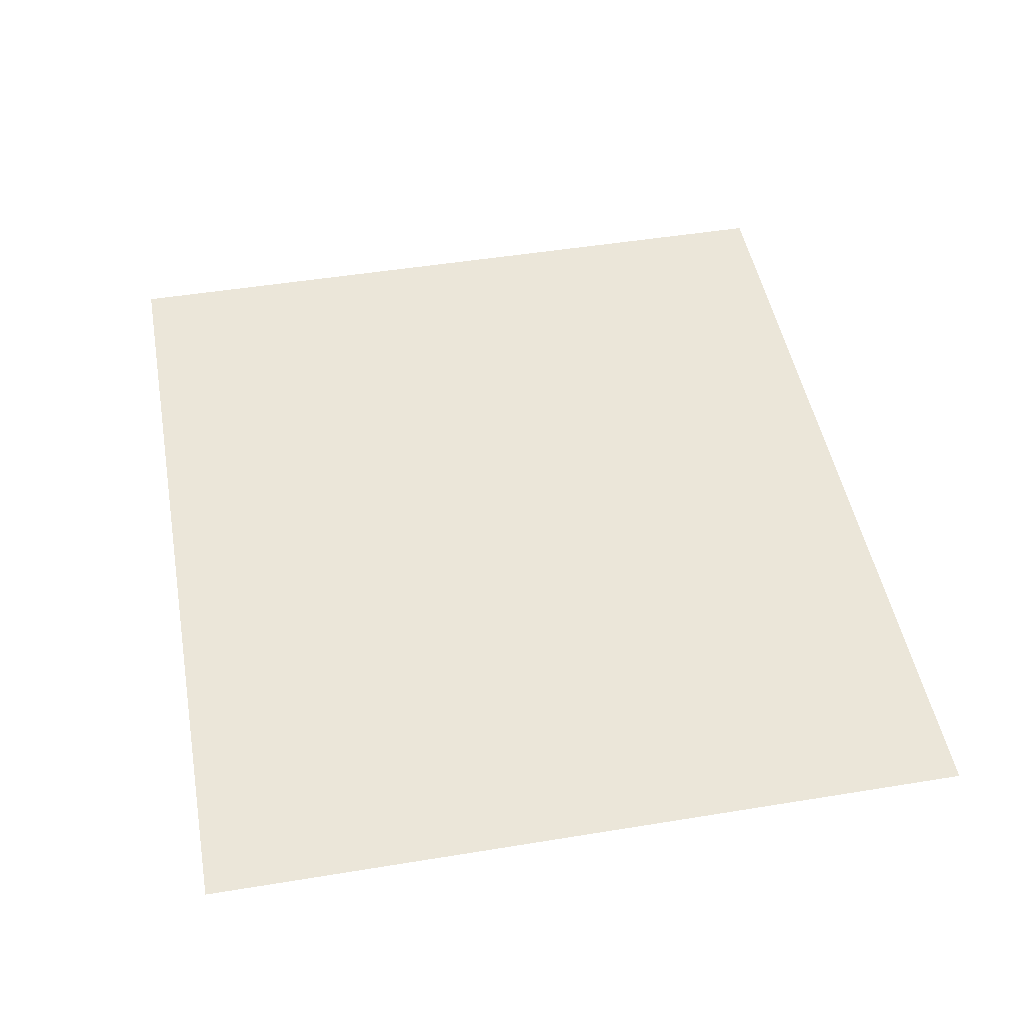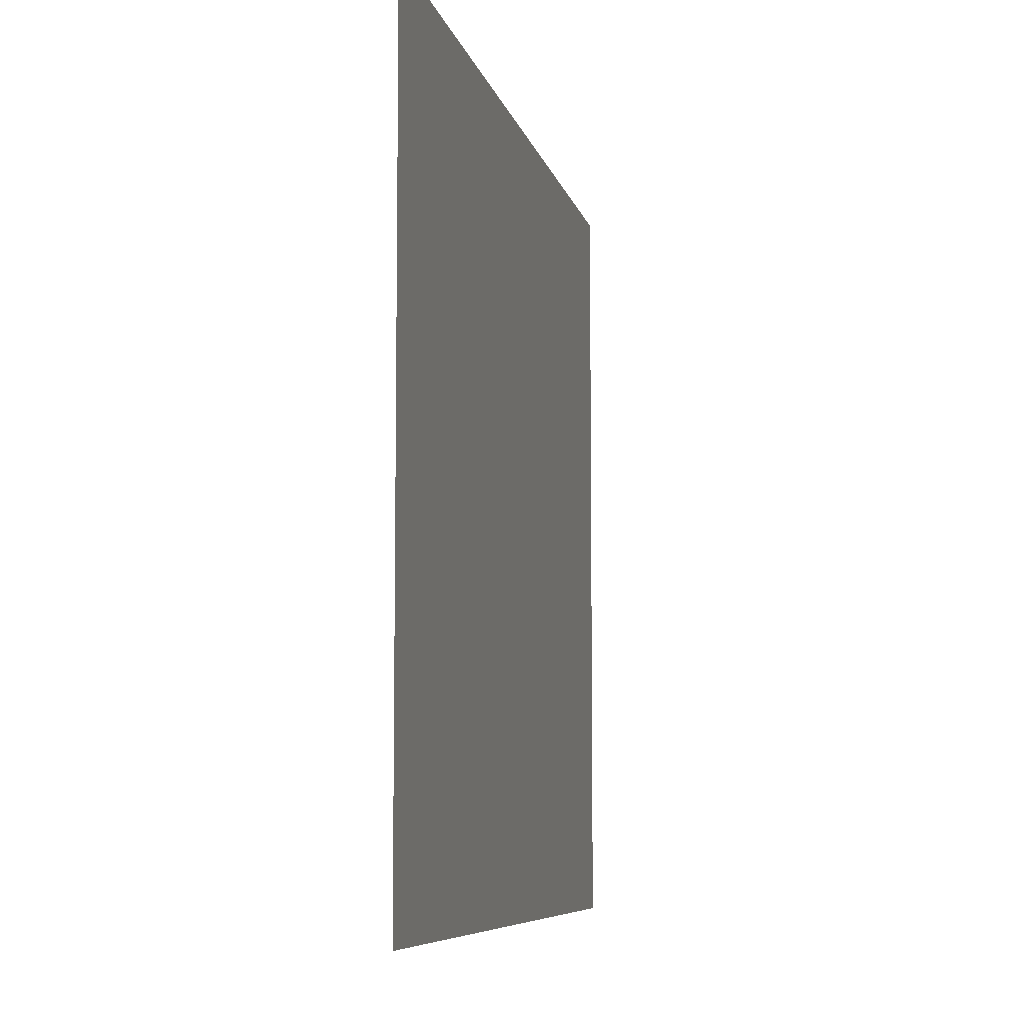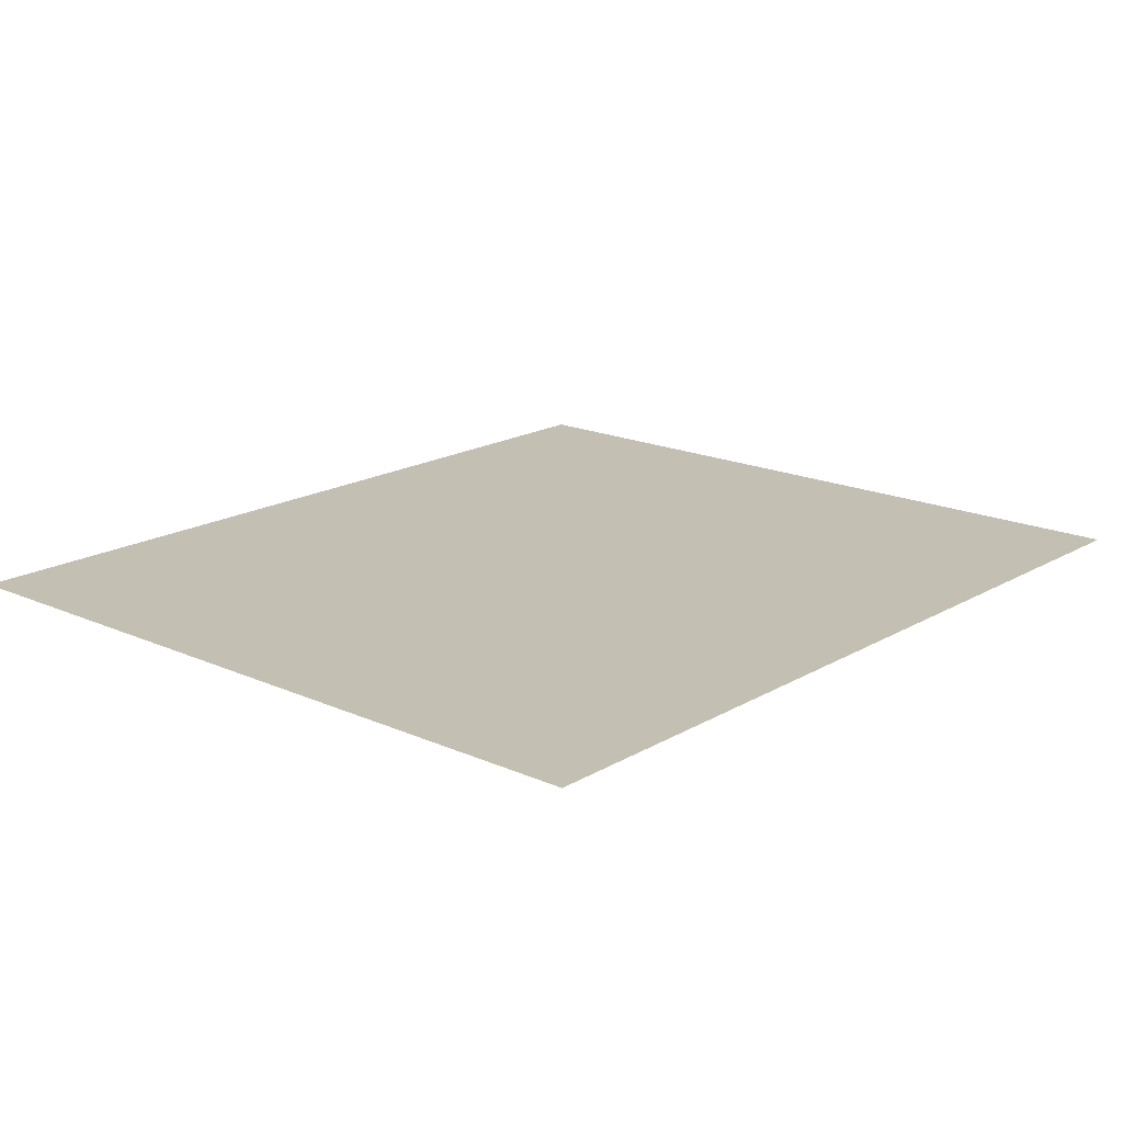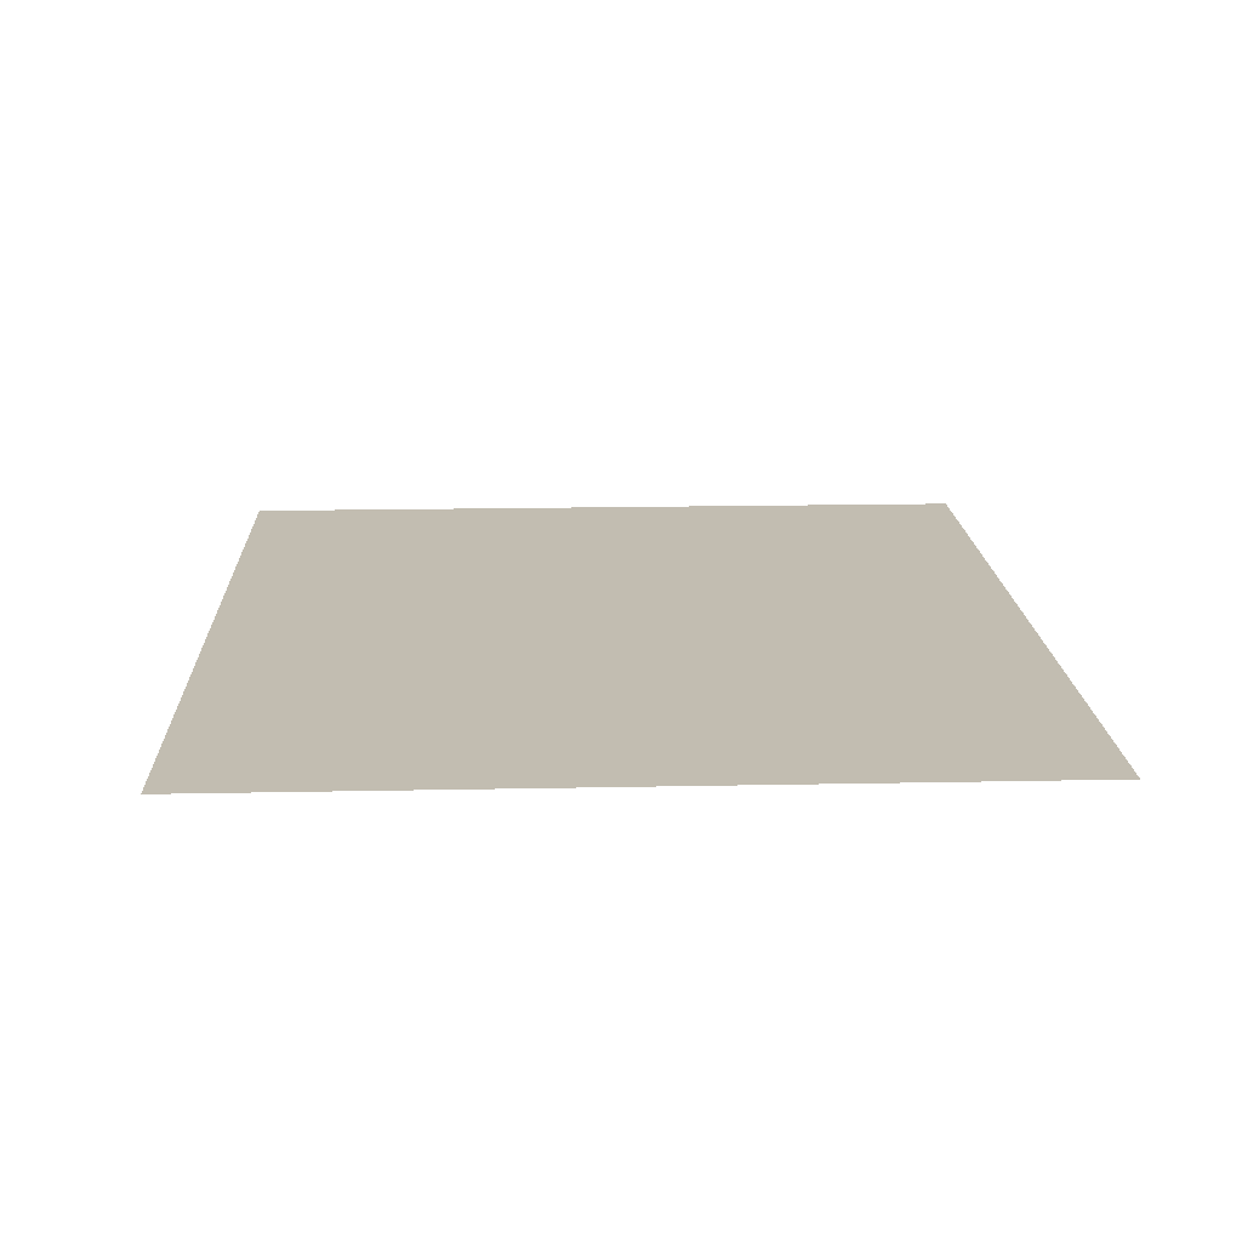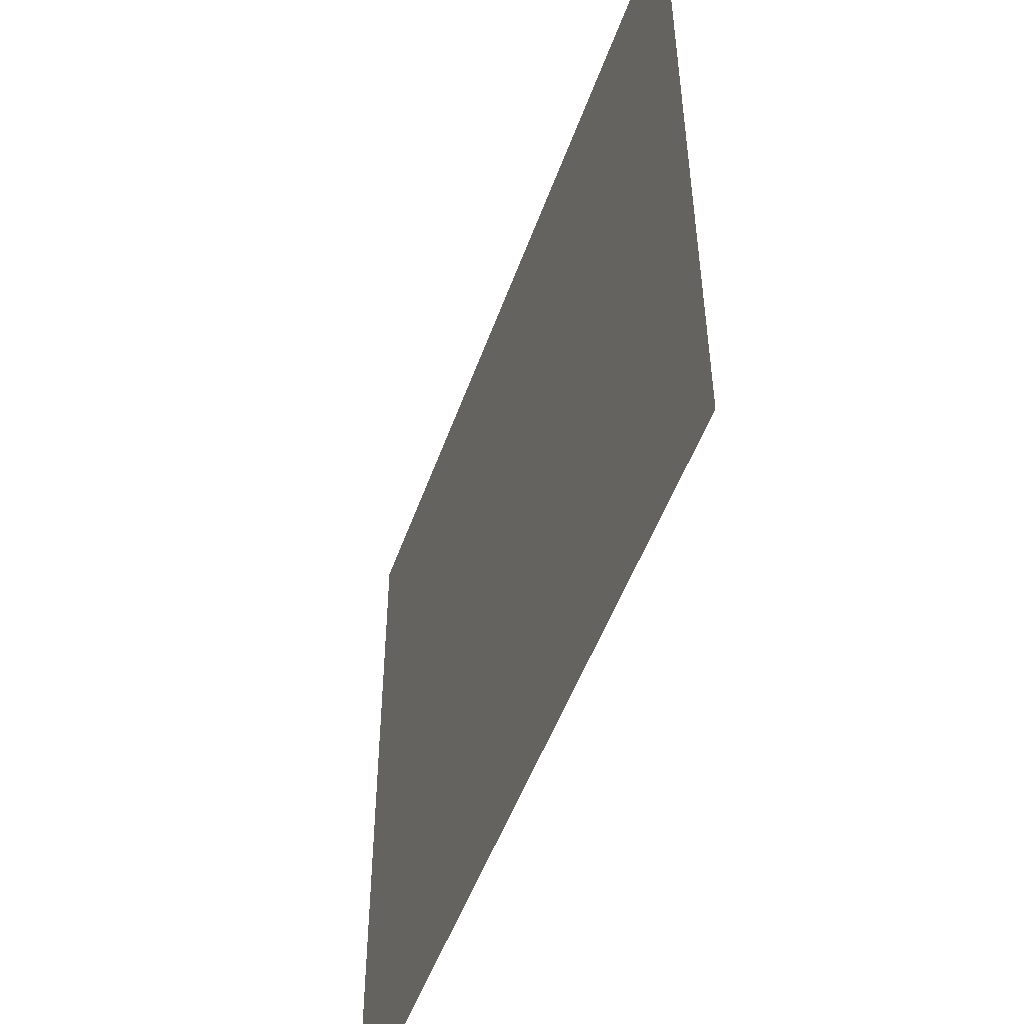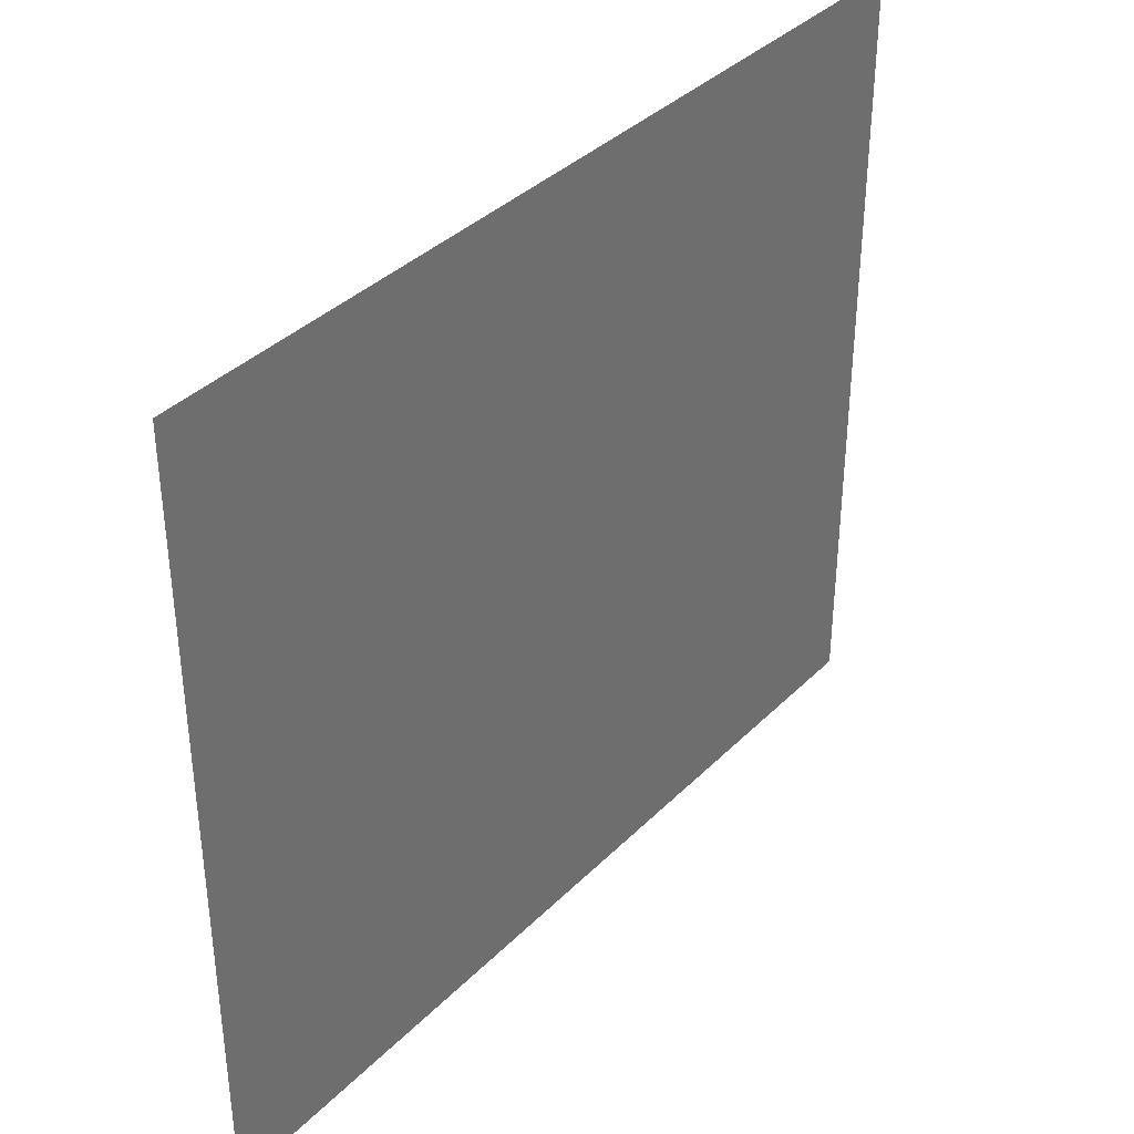
<metadata>
{"format":"obj","ext":"obj","renderer":"f3d","projection":"perspective","resolution":1024,"background":"white","views":[{"elev":48.2,"azim":79.6,"up":"+Y"},{"elev":-7.3,"azim":101.7,"up":"+Z"},{"elev":17.8,"azim":-48.8,"up":"+Y"},{"elev":16.9,"azim":-92.4,"up":"+Y"},{"elev":-50.3,"azim":70.8,"up":"+Z"},{"elev":37.3,"azim":-51.4,"up":"+Z"}]}
</metadata>
<code>
g Audio5
v -0.5482 -1.073e-07 0.3
v -0.5482 -1.073e-07 -0.4439
v 0.3 -1.073e-07 -0.4439
v 0.3 -1.073e-07 0.3
g Audio5_0
f 3 2 1
f 4 3 1

</code>
